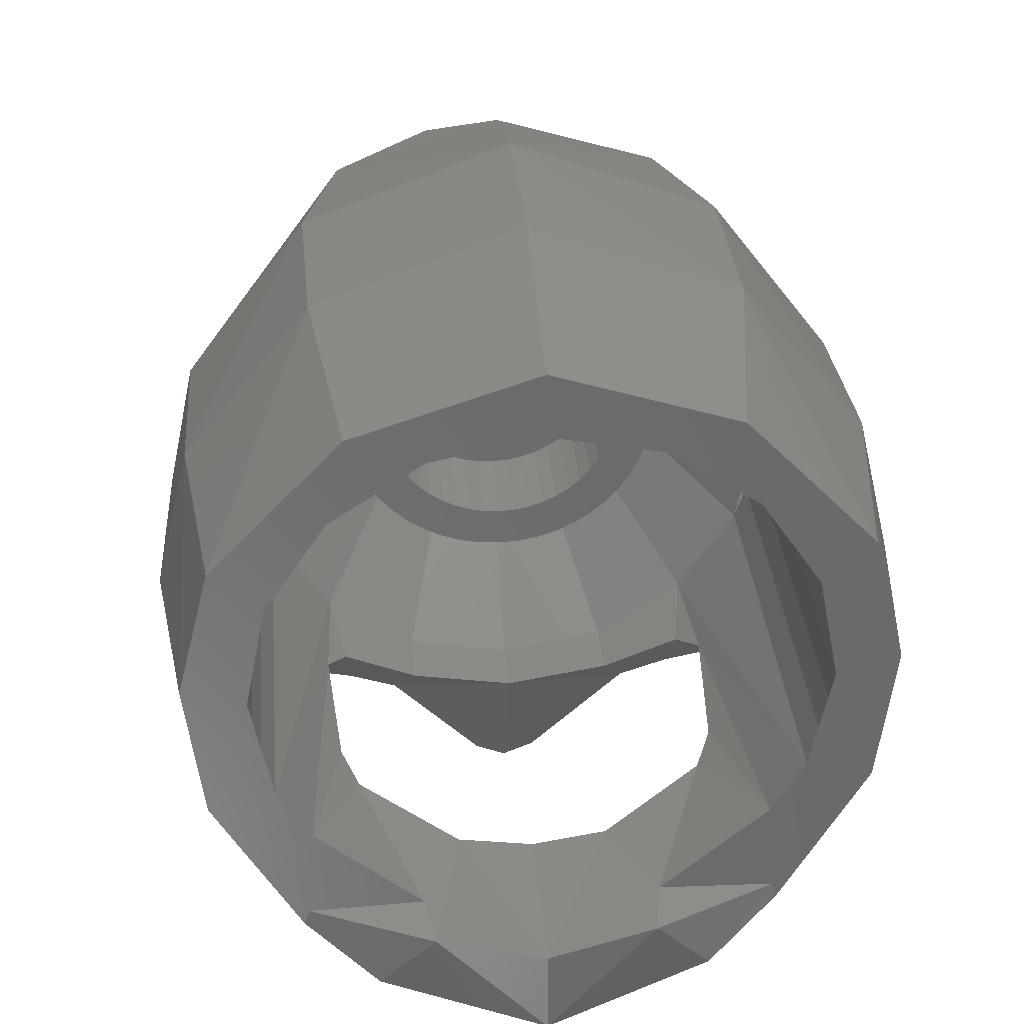
<metadata>
{"format":"stl","ext":"stl","renderer":"f3d","projection":"perspective","resolution":1024,"background":"white","views":[{"elev":33.3,"azim":175.0,"up":"+Z"}]}
</metadata>
<code>
# stl→obj: 437 verts, 802 faces
v -3.2 0 0
v -3.172 0 0.4176
v -2.379 0 0.3132
v -2.4 0 0
v -3.091 0 0.8282
v -2.318 0 0.6211
v -2.957 0 1.225
v -2.217 0 0.9185
v -2.771 0 1.6
v -2.078 0 1.2
v -2.539 0 1.948
v -1.904 0 1.461
v -2.263 0 2.263
v -1.697 0 1.697
v -1.948 0 2.539
v -1.461 0 1.904
v -1.6 0 2.771
v -1.2 0 2.078
v -1.225 0 2.957
v -0.9185 0 2.217
v -0.8282 0 3.091
v -0.6211 0 2.318
v -0.4176 0 3.172
v -0.3132 0 2.379
v 0 0 3.2
v 0 0 2.4
v 0.4176 0 3.172
v 0.3132 0 2.379
v 0.8282 0 3.091
v 0.6211 0 2.318
v 1.225 0 2.957
v 0.9185 0 2.217
v 1.6 0 2.771
v 1.2 0 2.078
v 1.948 0 2.539
v 1.461 0 1.904
v 2.263 0 2.263
v 1.697 0 1.697
v 2.539 0 1.948
v 1.904 0 1.461
v 2.771 0 1.6
v 2.078 0 1.2
v 2.957 0 1.225
v 2.217 0 0.9185
v 3.091 0 0.8282
v 2.318 0 0.6211
v 3.172 0 0.4176
v 2.379 0 0.3132
v 3.2 0 0
v 2.4 0 0
v 3.172 0 -0.4176
v 2.379 0 -0.3132
v 3.091 0 -0.8282
v 2.318 0 -0.6211
v 2.957 0 -1.225
v 2.217 0 -0.9185
v 2.771 0 -1.6
v 2.078 0 -1.2
v 2.539 0 -1.948
v 1.904 0 -1.461
v 2.263 0 -2.263
v 1.697 0 -1.697
v 1.948 0 -2.539
v 1.461 0 -1.904
v 1.6 0 -2.771
v 1.2 0 -2.078
v 1.225 0 -2.957
v 0.9185 0 -2.217
v 0.8282 0 -3.091
v 0.6211 0 -2.318
v 0.4176 0 -3.172
v 0.3132 0 -2.379
v 0 0 -3.2
v 0 0 -2.4
v -0.4176 0 -3.172
v -0.3132 0 -2.379
v -0.8282 0 -3.091
v -0.6211 0 -2.318
v -1.225 0 -2.957
v -0.9185 0 -2.217
v -1.6 0 -2.771
v -1.2 0 -2.078
v -1.948 0 -2.539
v -1.461 0 -1.904
v -2.263 0 -2.263
v -1.697 0 -1.697
v -2.539 0 -1.948
v -1.904 0 -1.461
v -2.771 0 -1.6
v -2.078 0 -1.2
v -2.957 0 -1.225
v -2.217 0 -0.9185
v -3.091 0 -0.8282
v -2.318 0 -0.6211
v -3.172 0 -0.4176
v -2.379 0 -0.3132
v 0 -2 0
v 2.379 -2 0.3132
v 2.4 -2 0
v 2.318 -2 0.6211
v 2.217 -2 0.9185
v 2.078 -2 1.2
v 1.904 -2 1.461
v 1.697 -2 1.697
v 1.461 -2 1.904
v 1.2 -2 2.078
v 0.9185 -2 2.217
v 0.6211 -2 2.318
v 0.3132 -2 2.379
v 0 -2 2.4
v -0.3132 -2 2.379
v -0.6211 -2 2.318
v -0.9185 -2 2.217
v -1.2 -2 2.078
v -1.461 -2 1.904
v -1.697 -2 1.697
v -1.904 -2 1.461
v -2.078 -2 1.2
v -2.217 -2 0.9185
v -2.318 -2 0.6211
v -2.379 -2 0.3132
v -2.4 -2 0
v -2.379 -2 -0.3132
v -2.318 -2 -0.6211
v -2.217 -2 -0.9185
v -2.078 -2 -1.2
v -1.904 -2 -1.461
v -1.697 -2 -1.697
v -1.461 -2 -1.904
v -1.2 -2 -2.078
v -0.9185 -2 -2.217
v -0.6211 -2 -2.318
v -0.3132 -2 -2.379
v 0 -2 -2.4
v 0.3132 -2 -2.379
v 0.6211 -2 -2.318
v 0.9185 -2 -2.217
v 1.2 -2 -2.078
v 1.461 -2 -1.904
v 1.697 -2 -1.697
v 1.904 -2 -1.461
v 2.078 -2 -1.2
v 2.217 -2 -0.9185
v 2.318 -2 -0.6211
v 2.379 -2 -0.3132
v 0.4176 -1.2 -3.172
v 0 -1.2 -3.2
v 0.8282 -1.2 -3.091
v 1.225 -1.2 -2.957
v 1.6 -1.2 -2.771
v 1.948 -1.2 -2.539
v 2.263 -1.2 -2.263
v 2.539 -1.2 -1.948
v 2.771 -1.2 -1.6
v 2.957 -1.2 -1.225
v 3.091 -1.2 -0.8282
v 3.172 -1.2 -0.4176
v 3.2 -1.2 0
v 3.172 -1.2 0.4176
v 3.091 -1.2 0.8282
v 2.957 -1.2 1.225
v 2.771 -1.2 1.6
v 2.539 -1.2 1.948
v 2.263 -1.2 2.263
v 1.948 -1.2 2.539
v 1.6 -1.2 2.771
v 1.225 -1.2 2.957
v 0.8282 -1.2 3.091
v 0.4176 -1.2 3.172
v 0 -1.2 3.2
v 0.6786 1.2 5.155
v 0 1.2 5.2
v 0 9.4 5.2
v 0.6786 9.4 5.155
v 1.346 1.2 5.023
v 1.346 9.4 5.023
v 1.99 1.2 4.804
v 1.99 9.4 4.804
v 2.6 1.2 4.503
v 2.6 9.4 4.503
v 3.166 1.2 4.126
v 3.166 9.4 4.126
v 3.677 1.2 3.677
v 3.677 9.4 3.677
v 4.126 1.2 3.166
v 4.126 9.4 3.166
v 4.503 1.2 2.6
v 4.503 9.4 2.6
v 4.804 1.2 1.99
v 4.804 9.4 1.99
v 5.023 1.2 1.346
v 5.023 9.4 1.346
v 5.155 1.2 0.6786
v 5.155 9.4 0.6786
v 5.2 1.2 0
v 5.2 9.4 0
v 5.155 1.2 -0.6786
v 5.155 9.4 -0.6786
v 5.023 1.2 -1.346
v 5.023 9.4 -1.346
v 4.804 1.2 -1.99
v 4.804 9.4 -1.99
v 0 -1.2 3.467
v 1.327 -1.2 3.203
v 2.451 -1.2 2.451
v 3.203 -1.2 1.327
v 3.467 -1.2 0
v 3.203 -1.2 -1.327
v 3.677 1.2 -3.677
v 2.451 -1.2 -2.451
v 1.99 1.2 -4.804
v 1.327 -1.2 -3.203
v 0 1.2 -5.2
v 0 -1.2 -3.467
v 0.4524 -1.2 -3.437
v 0.8972 -1.2 -3.349
v 1.733 -1.2 -3.002
v 2.111 -1.2 -2.751
v 2.751 -1.2 -2.111
v 3.002 -1.2 -1.733
v 3.349 -1.2 -0.8972
v 3.437 -1.2 -0.4524
v 3.437 -1.2 0.4524
v 3.349 -1.2 0.8972
v 3.002 -1.2 1.733
v 2.751 -1.2 2.111
v 2.111 -1.2 2.751
v 1.733 -1.2 3.002
v 0.8972 -1.2 3.349
v 0.4524 -1.2 3.437
v 0 10.6 -5.274
v 0 7.438 -5.25
v 1.422 7.405 -5.053
v 2.035 10.41 -4.878
v 2.196 9.4 -4.786
v 4.192 9.4 -3.045
v 3.281 6.745 -4.09
v 3.412 2.808 -3.937
v 1.99 2.431 -4.804
v 0 2.315 -5.223
v 3.776 3.519 -3.598
v 3.594 6.073 -3.81
v 4.333 9.4 -4.857
v 4.424 9.4 -5.16
v 6.028 9.4 -2.308
v 0 9.4 6.385
v 3.338 9.4 5.3
v 5.729 9.4 2.78
v 6.348 9.4 0.332
v 3.08 10.07 -6.096
v 0 10.59 -6.999
v 0 -2.983 -3.996
v 0 -2.342 -4.429
v 1.081 -2.718 -3.892
v 0 -4.058 -0.2176
v 1.653 -3.239 -2.743
v 3.305 -3.174 -1.489
v 2.047 -3.666 -0.9152
v 2.533 -2.813 -2.878
v 3.507 -2.608 -2.235
v 5.897 -0.2476 0.3884
v 5.248 -1.048 1.684
v 4.621 -1.657 -1.759
v 5.537 -0.1404 -1.789
v 5.933 2.472 -2.593
v 6.648 2.514 0.3068
v 6.013 5.958 -2.795
v 6.779 5.952 0.3504
v 6.136 5.951 3.07
v 3.814 5.948 5.934
v 0 5.948 7.317
v 6.118 2.477 2.782
v 3.853 2.405 5.781
v 0 2.499 7.271
v 3.128 -0.878 5.258
v 0 -0.3612 6.443
v -0.4176 -1.2 -3.172
v -0.8282 -1.2 -3.091
v -1.225 -1.2 -2.957
v -1.6 -1.2 -2.771
v -1.948 -1.2 -2.539
v -2.263 -1.2 -2.263
v -2.539 -1.2 -1.948
v -2.771 -1.2 -1.6
v -2.957 -1.2 -1.225
v -3.091 -1.2 -0.8282
v -3.172 -1.2 -0.4176
v -3.2 -1.2 0
v -3.172 -1.2 0.4176
v -3.091 -1.2 0.8282
v -2.957 -1.2 1.225
v -2.771 -1.2 1.6
v -2.539 -1.2 1.948
v -2.263 -1.2 2.263
v -1.948 -1.2 2.539
v -1.6 -1.2 2.771
v -1.225 -1.2 2.957
v -0.8282 -1.2 3.091
v -0.4176 -1.2 3.172
v -0.6786 1.2 5.155
v -0.6786 9.4 5.155
v -1.346 1.2 5.023
v -1.346 9.4 5.023
v -1.99 1.2 4.804
v -1.99 9.4 4.804
v -2.6 1.2 4.503
v -2.6 9.4 4.503
v -3.166 1.2 4.126
v -3.166 9.4 4.126
v -3.677 1.2 3.677
v -3.677 9.4 3.677
v -4.126 1.2 3.166
v -4.126 9.4 3.166
v -4.503 1.2 2.6
v -4.503 9.4 2.6
v -4.804 1.2 1.99
v -4.804 9.4 1.99
v -5.023 1.2 1.346
v -5.023 9.4 1.346
v -5.155 1.2 0.6786
v -5.155 9.4 0.6786
v -5.2 1.2 0
v -5.2 9.4 0
v -5.155 1.2 -0.6786
v -5.155 9.4 -0.6786
v -5.023 1.2 -1.346
v -5.023 9.4 -1.346
v -4.804 1.2 -1.99
v -4.804 9.4 -1.99
v -1.327 -1.2 3.203
v -2.451 -1.2 2.451
v -3.203 -1.2 1.327
v -3.467 -1.2 0
v -3.203 -1.2 -1.327
v -2.451 -1.2 -2.451
v -3.677 1.2 -3.677
v -1.327 -1.2 -3.203
v -1.99 1.2 -4.804
v -0.4524 -1.2 -3.437
v -0.8972 -1.2 -3.349
v -1.733 -1.2 -3.002
v -2.111 -1.2 -2.751
v -2.751 -1.2 -2.111
v -3.002 -1.2 -1.733
v -3.349 -1.2 -0.8972
v -3.437 -1.2 -0.4524
v -3.437 -1.2 0.4524
v -3.349 -1.2 0.8972
v -3.002 -1.2 1.733
v -2.751 -1.2 2.111
v -2.111 -1.2 2.751
v -1.733 -1.2 3.002
v -0.8972 -1.2 3.349
v -0.4524 -1.2 3.437
v -1.422 7.405 -5.053
v -2.035 10.41 -4.878
v -2.196 9.4 -4.786
v -4.192 9.4 -3.045
v -3.281 6.745 -4.09
v -3.412 2.808 -3.937
v -1.99 2.431 -4.804
v -3.776 3.519 -3.598
v -3.594 6.073 -3.81
v -4.333 9.4 -4.857
v -4.424 9.4 -5.16
v -6.028 9.4 -2.308
v -3.338 9.4 5.3
v -5.729 9.4 2.78
v -6.348 9.4 0.332
v -3.08 10.07 -6.096
v -1.081 -2.718 -3.892
v -1.653 -3.239 -2.743
v -2.047 -3.666 -0.9152
v -3.305 -3.174 -1.489
v -3.507 -2.608 -2.235
v -2.533 -2.813 -2.878
v -5.897 -0.2476 0.3884
v -5.248 -1.048 1.684
v -4.621 -1.657 -1.759
v -5.537 -0.1404 -1.789
v -5.933 2.472 -2.593
v -6.648 2.514 0.3068
v -6.779 5.952 0.3504
v -6.013 5.958 -2.795
v -6.136 5.951 3.07
v -3.814 5.948 5.934
v -6.118 2.477 2.782
v -3.853 2.405 5.781
v -3.128 -0.878 5.258
v 3.552 -2.648 1.673
v 3.126 -1.85 4.028
v 2.638 -2.435 3.756
v 1.841 -1.547 5.508
v 1.308 -1.82 5.609
v 0.0124 -2.211 5.256
v 1.008 -2.298 5.302
v 2.118 -3.531 1.552
v -1.075 -4.076 1.964
v -3.244 -2.915 1.912
v -2.413 -2.412 4.062
v -0.9096 -3.327 3.662
v 0.3952 -4.7 0.236
v 1.716 -4.496 -0.4192
v 1.722 -4.24 2.265
v 2.826 -3.789 2.29
v 1.859 -3.13 4.296
v 2.613 -2.682 4.551
v 1.24 -3.448 4.072
v 4.694 5.982 -4.4
v 4.526 3.248 -4.279
v 0 -1.702 -4.861
v 1.761 -2.252 -4.027
v 1.649 -0.6164 -4.919
v 3.307 2.09 -4.98
v 3.31 -1.823 -3.396
v 2.402 1.914 -5.426
v 4.22 2.51 -4.468
v 3.404 7.505 -5.769
v 0 7.867 -7
v 4.342 6.998 -4.905
v 0 2.146 -5.572
v -4.694 5.982 -4.4
v -4.526 3.248 -4.279
v -1.761 -2.252 -4.027
v -1.649 -0.6164 -4.919
v -3.307 2.09 -4.98
v -3.31 -1.823 -3.396
v -2.402 1.914 -5.426
v -4.22 2.51 -4.468
v -3.404 7.505 -5.769
v -4.342 6.998 -4.905
v 0 -0.6424 -7.026
v 0 0.828 -8.297
v 0.5248 -0.2848 -7.063
v 0.6036 0.9628 -7.937
v -0.5248 -0.2848 -7.063
v -0.6036 0.9628 -7.937
f 1 2 3
f 3 4 1
f 2 5 6
f 6 3 2
f 5 7 8
f 8 6 5
f 7 9 10
f 10 8 7
f 9 11 12
f 12 10 9
f 11 13 14
f 14 12 11
f 13 15 16
f 16 14 13
f 15 17 18
f 18 16 15
f 17 19 20
f 20 18 17
f 19 21 22
f 22 20 19
f 21 23 24
f 24 22 21
f 23 25 26
f 26 24 23
f 25 27 28
f 28 26 25
f 27 29 30
f 30 28 27
f 29 31 32
f 32 30 29
f 31 33 34
f 34 32 31
f 33 35 36
f 36 34 33
f 35 37 38
f 38 36 35
f 37 39 40
f 40 38 37
f 39 41 42
f 42 40 39
f 41 43 44
f 44 42 41
f 43 45 46
f 46 44 43
f 45 47 48
f 48 46 45
f 47 49 50
f 50 48 47
f 49 51 52
f 52 50 49
f 51 53 54
f 54 52 51
f 53 55 56
f 56 54 53
f 55 57 58
f 58 56 55
f 57 59 60
f 60 58 57
f 59 61 62
f 62 60 59
f 61 63 64
f 64 62 61
f 63 65 66
f 66 64 63
f 65 67 68
f 68 66 65
f 67 69 70
f 70 68 67
f 69 71 72
f 72 70 69
f 71 73 74
f 74 72 71
f 73 75 76
f 76 74 73
f 75 77 78
f 78 76 75
f 77 79 80
f 80 78 77
f 79 81 82
f 82 80 79
f 81 83 84
f 84 82 81
f 83 85 86
f 86 84 83
f 85 87 88
f 88 86 85
f 87 89 90
f 90 88 87
f 89 91 92
f 92 90 89
f 91 93 94
f 94 92 91
f 93 95 96
f 96 94 93
f 95 1 4
f 4 96 95
f 97 98 99
f 97 100 98
f 97 101 100
f 97 102 101
f 97 103 102
f 97 104 103
f 97 105 104
f 97 106 105
f 97 107 106
f 97 108 107
f 97 109 108
f 97 110 109
f 97 111 110
f 97 112 111
f 97 113 112
f 97 114 113
f 97 115 114
f 97 116 115
f 97 117 116
f 97 118 117
f 97 119 118
f 97 120 119
f 97 121 120
f 97 122 121
f 97 123 122
f 97 124 123
f 97 125 124
f 97 126 125
f 97 127 126
f 97 128 127
f 97 129 128
f 97 130 129
f 97 131 130
f 97 132 131
f 97 133 132
f 97 134 133
f 97 135 134
f 97 136 135
f 97 137 136
f 97 138 137
f 97 139 138
f 97 140 139
f 97 141 140
f 97 142 141
f 97 143 142
f 97 144 143
f 97 145 144
f 97 99 145
f 98 50 99
f 50 98 48
f 100 48 98
f 48 100 46
f 101 46 100
f 46 101 44
f 102 44 101
f 44 102 42
f 103 42 102
f 42 103 40
f 104 40 103
f 40 104 38
f 105 38 104
f 38 105 36
f 106 36 105
f 36 106 34
f 107 34 106
f 34 107 32
f 108 32 107
f 32 108 30
f 109 30 108
f 30 109 28
f 110 28 109
f 28 110 26
f 111 26 110
f 26 111 24
f 112 24 111
f 24 112 22
f 113 22 112
f 22 113 20
f 114 20 113
f 20 114 18
f 115 18 114
f 18 115 16
f 116 16 115
f 16 116 14
f 117 14 116
f 14 117 12
f 118 12 117
f 12 118 10
f 119 10 118
f 10 119 8
f 120 8 119
f 8 120 6
f 121 6 120
f 6 121 3
f 122 3 121
f 3 122 4
f 123 4 122
f 4 123 96
f 124 96 123
f 96 124 94
f 125 94 124
f 94 125 92
f 126 92 125
f 92 126 90
f 127 90 126
f 90 127 88
f 128 88 127
f 88 128 86
f 129 86 128
f 86 129 84
f 130 84 129
f 84 130 82
f 131 82 130
f 82 131 80
f 132 80 131
f 80 132 78
f 133 78 132
f 78 133 76
f 134 76 133
f 76 134 74
f 135 74 134
f 74 135 72
f 136 72 135
f 72 136 70
f 137 70 136
f 70 137 68
f 138 68 137
f 68 138 66
f 139 66 138
f 66 139 64
f 140 64 139
f 64 140 62
f 141 62 140
f 62 141 60
f 142 60 141
f 60 142 58
f 143 58 142
f 58 143 56
f 144 56 143
f 56 144 54
f 145 54 144
f 54 145 52
f 99 52 145
f 52 99 50
f 146 147 73
f 73 71 146
f 148 146 71
f 71 69 148
f 149 148 69
f 69 67 149
f 150 149 67
f 67 65 150
f 151 150 65
f 65 63 151
f 152 151 63
f 63 61 152
f 153 152 61
f 61 59 153
f 154 153 59
f 59 57 154
f 155 154 57
f 57 55 155
f 156 155 55
f 55 53 156
f 157 156 53
f 53 51 157
f 158 157 51
f 51 49 158
f 159 158 49
f 49 47 159
f 160 159 47
f 47 45 160
f 161 160 45
f 45 43 161
f 162 161 43
f 43 41 162
f 163 162 41
f 41 39 163
f 164 163 39
f 39 37 164
f 165 164 37
f 37 35 165
f 166 165 35
f 35 33 166
f 167 166 33
f 33 31 167
f 168 167 31
f 31 29 168
f 169 168 29
f 29 27 169
f 170 169 27
f 27 25 170
f 171 172 173
f 173 174 171
f 175 171 174
f 174 176 175
f 177 175 176
f 176 178 177
f 179 177 178
f 178 180 179
f 181 179 180
f 180 182 181
f 183 181 182
f 182 184 183
f 185 183 184
f 184 186 185
f 187 185 186
f 186 188 187
f 189 187 188
f 188 190 189
f 191 189 190
f 190 192 191
f 193 191 192
f 192 194 193
f 195 193 194
f 194 196 195
f 197 195 196
f 196 198 197
f 199 197 198
f 198 200 199
f 201 199 200
f 200 202 201
f 203 177 204
f 177 203 172
f 204 183 205
f 183 204 177
f 205 189 206
f 189 205 183
f 206 195 207
f 195 206 189
f 207 201 208
f 201 207 195
f 208 209 210
f 209 208 201
f 210 211 212
f 211 210 209
f 212 213 214
f 213 212 211
f 214 146 215
f 146 214 147
f 215 148 216
f 148 215 146
f 216 149 212
f 149 216 148
f 212 150 217
f 150 212 149
f 217 151 218
f 151 217 150
f 218 152 210
f 152 218 151
f 210 153 219
f 153 210 152
f 219 154 220
f 154 219 153
f 220 155 208
f 155 220 154
f 208 156 221
f 156 208 155
f 221 157 222
f 157 221 156
f 222 158 207
f 158 222 157
f 207 159 223
f 159 207 158
f 223 160 224
f 160 223 159
f 224 161 206
f 161 224 160
f 206 162 225
f 162 206 161
f 225 163 226
f 163 225 162
f 226 164 205
f 164 226 163
f 205 165 227
f 165 205 164
f 227 166 228
f 166 227 165
f 228 167 204
f 167 228 166
f 204 168 229
f 168 204 167
f 229 169 230
f 169 229 168
f 230 170 203
f 170 230 169
f 231 232 233
f 234 231 233
f 233 235 234
f 236 235 237
f 235 233 237
f 209 238 211
f 238 239 211
f 240 213 211
f 211 239 240
f 238 209 241
f 237 242 236
f 235 243 234
f 244 243 245
f 236 243 235
f 178 173 246
f 246 247 178
f 248 184 178
f 178 247 248
f 190 184 248
f 248 249 190
f 249 196 190
f 249 245 202
f 202 196 249
f 243 236 202
f 202 245 243
f 250 251 234
f 251 231 234
f 234 243 250
f 243 244 250
f 252 253 254
f 255 252 256
f 256 257 258
f 256 258 255
f 257 259 260
f 261 262 257
f 257 263 261
f 261 263 264
f 263 257 260
f 265 266 264
f 266 261 264
f 265 267 268
f 268 266 265
f 249 268 245
f 268 267 245
f 249 248 269
f 269 268 249
f 248 247 270
f 270 269 248
f 247 246 271
f 271 270 247
f 266 272 261
f 272 262 261
f 268 269 272
f 272 266 268
f 269 270 273
f 273 272 269
f 270 271 274
f 274 273 270
f 275 262 272
f 256 254 259
f 259 257 256
f 256 252 254
f 272 273 275
f 275 273 274
f 275 274 276
f 209 201 202
f 202 241 209
f 241 202 236
f 236 242 241
f 277 73 147
f 73 277 75
f 278 75 277
f 75 278 77
f 279 77 278
f 77 279 79
f 280 79 279
f 79 280 81
f 281 81 280
f 81 281 83
f 282 83 281
f 83 282 85
f 283 85 282
f 85 283 87
f 284 87 283
f 87 284 89
f 285 89 284
f 89 285 91
f 286 91 285
f 91 286 93
f 287 93 286
f 93 287 95
f 288 95 287
f 95 288 1
f 289 1 288
f 1 289 2
f 290 2 289
f 2 290 5
f 291 5 290
f 5 291 7
f 292 7 291
f 7 292 9
f 293 9 292
f 9 293 11
f 294 11 293
f 11 294 13
f 295 13 294
f 13 295 15
f 296 15 295
f 15 296 17
f 297 17 296
f 17 297 19
f 298 19 297
f 19 298 21
f 299 21 298
f 21 299 23
f 170 23 299
f 23 170 25
f 300 172 173
f 173 301 300
f 302 300 301
f 301 303 302
f 304 302 303
f 303 305 304
f 306 304 305
f 305 307 306
f 308 306 307
f 307 309 308
f 310 308 309
f 309 311 310
f 312 310 311
f 311 313 312
f 314 312 313
f 313 315 314
f 316 314 315
f 315 317 316
f 318 316 317
f 317 319 318
f 320 318 319
f 319 321 320
f 322 320 321
f 321 323 322
f 324 322 323
f 323 325 324
f 326 324 325
f 325 327 326
f 328 326 327
f 327 329 328
f 203 330 304
f 304 172 203
f 330 331 310
f 310 304 330
f 331 332 316
f 316 310 331
f 332 333 322
f 322 316 332
f 333 334 328
f 328 322 333
f 334 335 336
f 336 328 334
f 335 337 338
f 338 336 335
f 337 214 213
f 213 338 337
f 214 277 339
f 277 214 147
f 339 278 340
f 278 339 277
f 340 279 337
f 279 340 278
f 337 280 341
f 280 337 279
f 341 281 342
f 281 341 280
f 342 282 335
f 282 342 281
f 335 283 343
f 283 335 282
f 343 284 344
f 284 343 283
f 344 285 334
f 285 344 284
f 334 286 345
f 286 334 285
f 345 287 346
f 287 345 286
f 346 288 333
f 288 346 287
f 333 289 347
f 289 333 288
f 347 290 348
f 290 347 289
f 348 291 332
f 291 348 290
f 332 292 349
f 292 332 291
f 349 293 350
f 293 349 292
f 350 294 331
f 294 350 293
f 331 295 351
f 295 331 294
f 351 296 352
f 296 351 295
f 352 297 330
f 297 352 296
f 330 298 353
f 298 330 297
f 353 299 354
f 299 353 298
f 354 170 203
f 170 354 299
f 231 355 232
f 356 355 231
f 355 356 357
f 358 359 357
f 357 359 355
f 336 338 360
f 360 338 361
f 240 338 213
f 338 240 361
f 360 362 336
f 359 358 363
f 357 356 364
f 365 366 364
f 358 357 364
f 305 246 173
f 246 305 367
f 368 305 311
f 305 368 367
f 317 368 311
f 368 317 369
f 369 317 323
f 369 329 366
f 329 369 323
f 364 329 358
f 329 364 366
f 370 356 251
f 251 356 231
f 356 370 364
f 364 370 365
f 252 371 253
f 255 372 252
f 372 373 374
f 372 255 373
f 374 375 376
f 377 374 378
f 374 377 379
f 377 380 379
f 379 375 374
f 381 380 382
f 382 380 377
f 381 383 384
f 383 381 382
f 369 366 383
f 383 366 384
f 369 385 368
f 385 369 383
f 368 386 367
f 386 368 385
f 367 271 246
f 271 367 386
f 382 377 387
f 387 377 378
f 383 387 385
f 387 383 382
f 385 388 386
f 388 385 387
f 386 274 271
f 274 386 388
f 389 387 378
f 372 376 371
f 376 372 374
f 372 371 252
f 387 389 388
f 389 274 388
f 389 276 274
f 336 329 328
f 329 336 362
f 362 358 329
f 358 362 363
f 257 262 390
f 391 392 390
f 390 262 391
f 393 276 394
f 276 395 394
f 394 395 396
f 397 257 390
f 255 398 373
f 374 399 378
f 400 389 378
f 378 399 400
f 398 401 400
f 400 399 398
f 401 395 400
f 276 389 395
f 389 400 395
f 398 399 374
f 374 373 398
f 258 257 397
f 402 255 403
f 403 255 258
f 258 397 403
f 403 397 404
f 390 405 397
f 404 397 405
f 390 392 405
f 405 392 406
f 406 392 407
f 407 392 391
f 391 393 407
f 407 393 394
f 406 407 396
f 396 407 394
f 408 404 406
f 406 404 405
f 403 404 402
f 408 398 404
f 402 404 398
f 406 396 408
f 408 396 395
f 398 408 401
f 401 408 395
f 402 398 255
f 391 262 275
f 391 275 393
f 276 393 275
f 409 267 410
f 267 265 410
f 254 253 411
f 411 412 254
f 411 413 412
f 414 415 413
f 413 416 414
f 413 415 412
f 414 417 415
f 410 265 417
f 415 417 265
f 265 264 415
f 418 419 250
f 419 251 250
f 250 244 418
f 244 420 418
f 259 412 415
f 415 260 259
f 415 264 263
f 263 260 415
f 245 267 244
f 409 420 267
f 267 420 244
f 412 259 254
f 417 414 238
f 414 239 238
f 241 410 238
f 410 417 238
f 242 409 241
f 409 410 241
f 242 237 420
f 420 409 242
f 418 233 419
f 419 233 232
f 237 233 418
f 418 420 237
f 414 416 239
f 421 240 416
f 239 416 240
f 422 423 384
f 384 423 381
f 371 411 253
f 411 371 424
f 411 424 425
f 426 425 427
f 425 426 428
f 425 424 427
f 426 427 429
f 423 429 381
f 427 381 429
f 381 427 380
f 430 370 419
f 419 370 251
f 370 430 365
f 365 430 431
f 376 427 424
f 427 376 375
f 427 379 380
f 379 427 375
f 366 365 384
f 422 384 431
f 384 365 431
f 424 371 376
f 429 360 426
f 426 360 361
f 362 360 423
f 423 360 429
f 363 362 422
f 422 362 423
f 363 431 359
f 431 363 422
f 430 419 355
f 419 232 355
f 359 430 355
f 430 359 431
f 426 361 428
f 421 428 240
f 361 240 428
f 432 433 434
f 433 435 434
f 411 432 434
f 434 413 411
f 413 434 435
f 435 416 413
f 433 421 435
f 435 421 416
f 432 436 433
f 433 436 437
f 411 436 432
f 436 411 425
f 425 437 436
f 437 425 428
f 433 437 421
f 437 428 421

</code>
